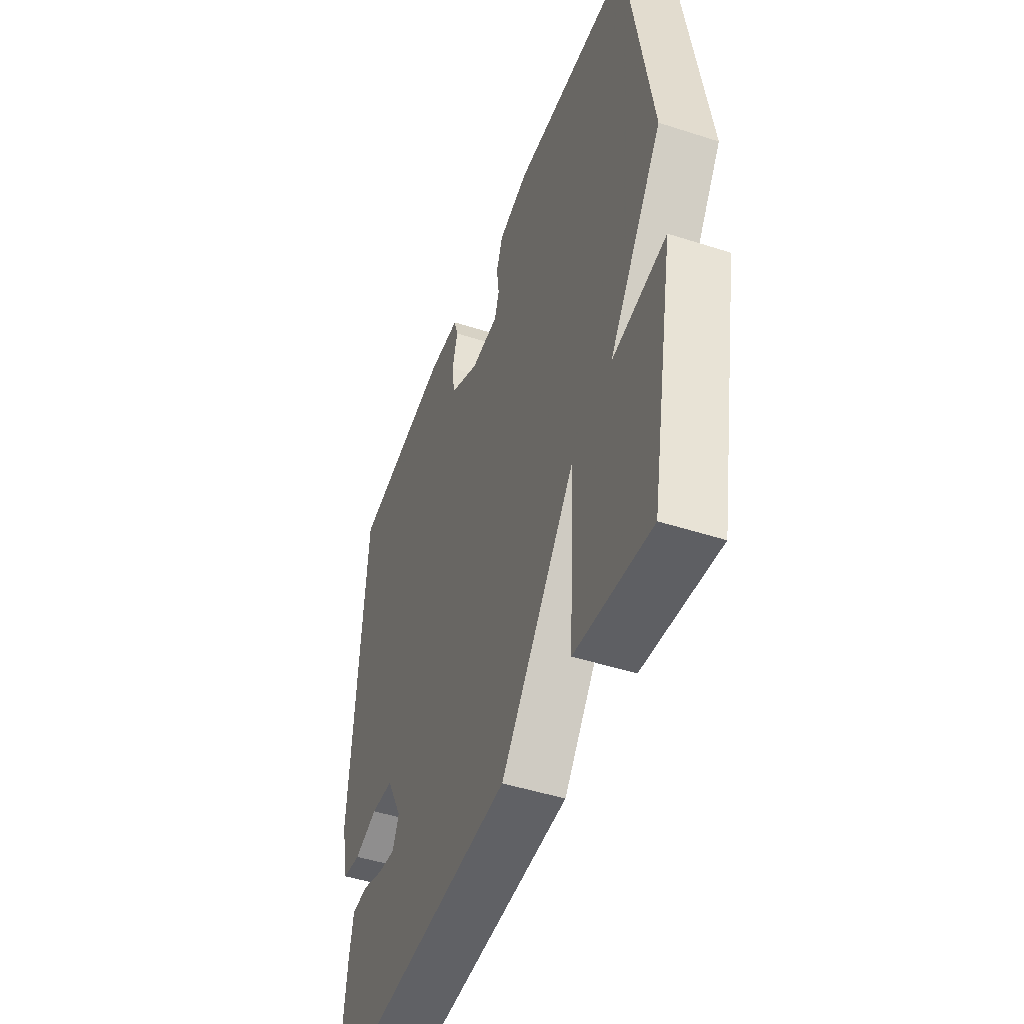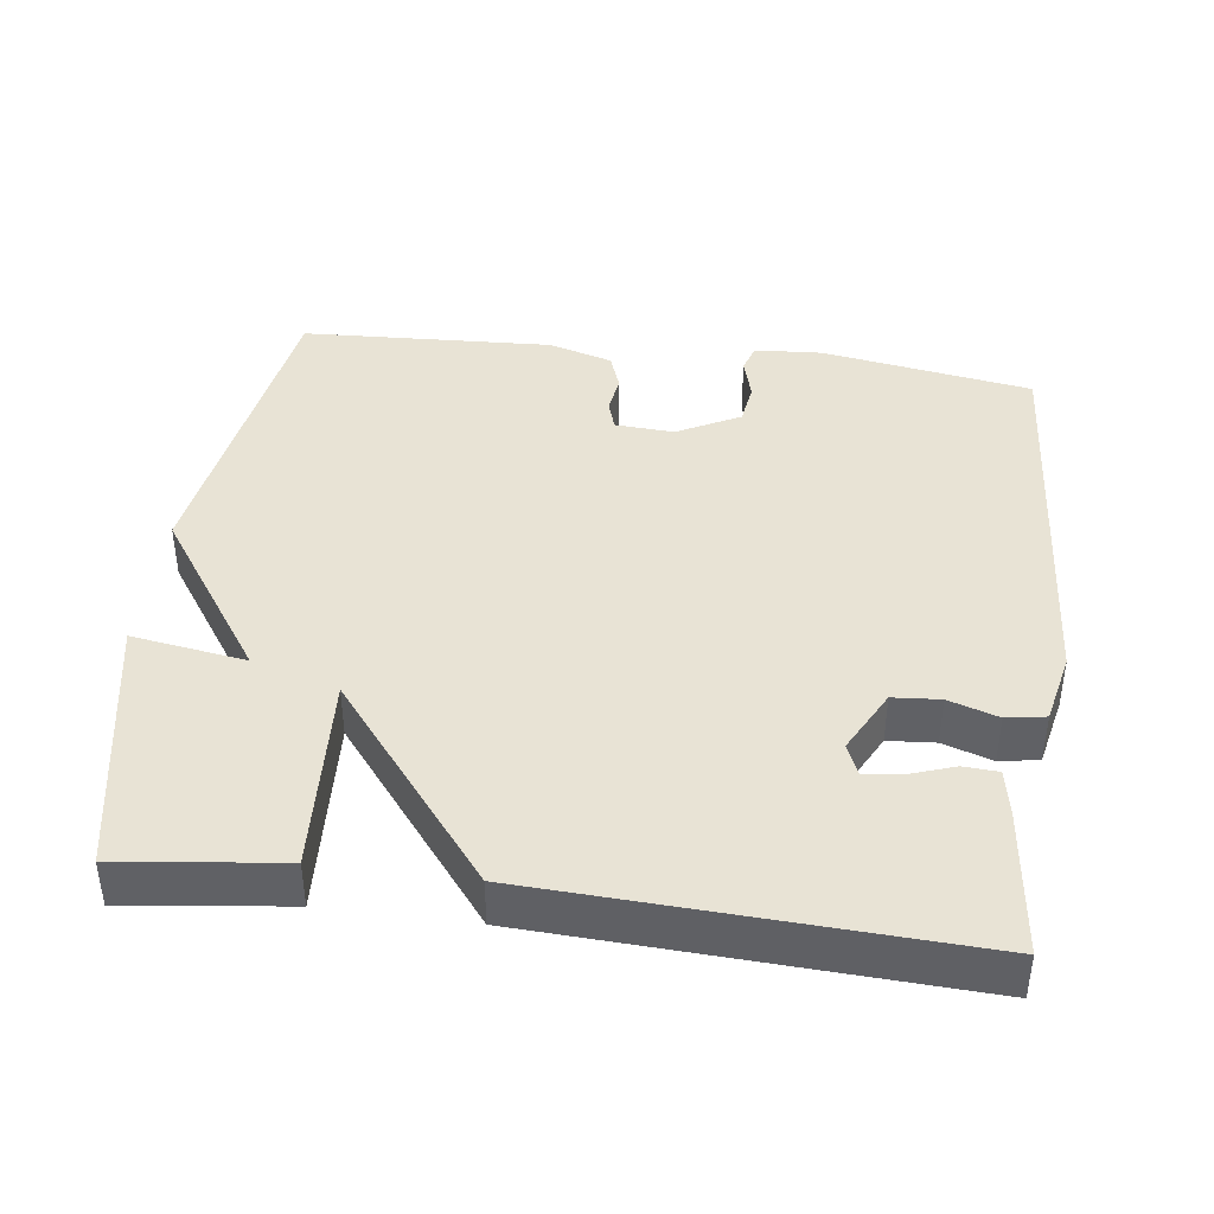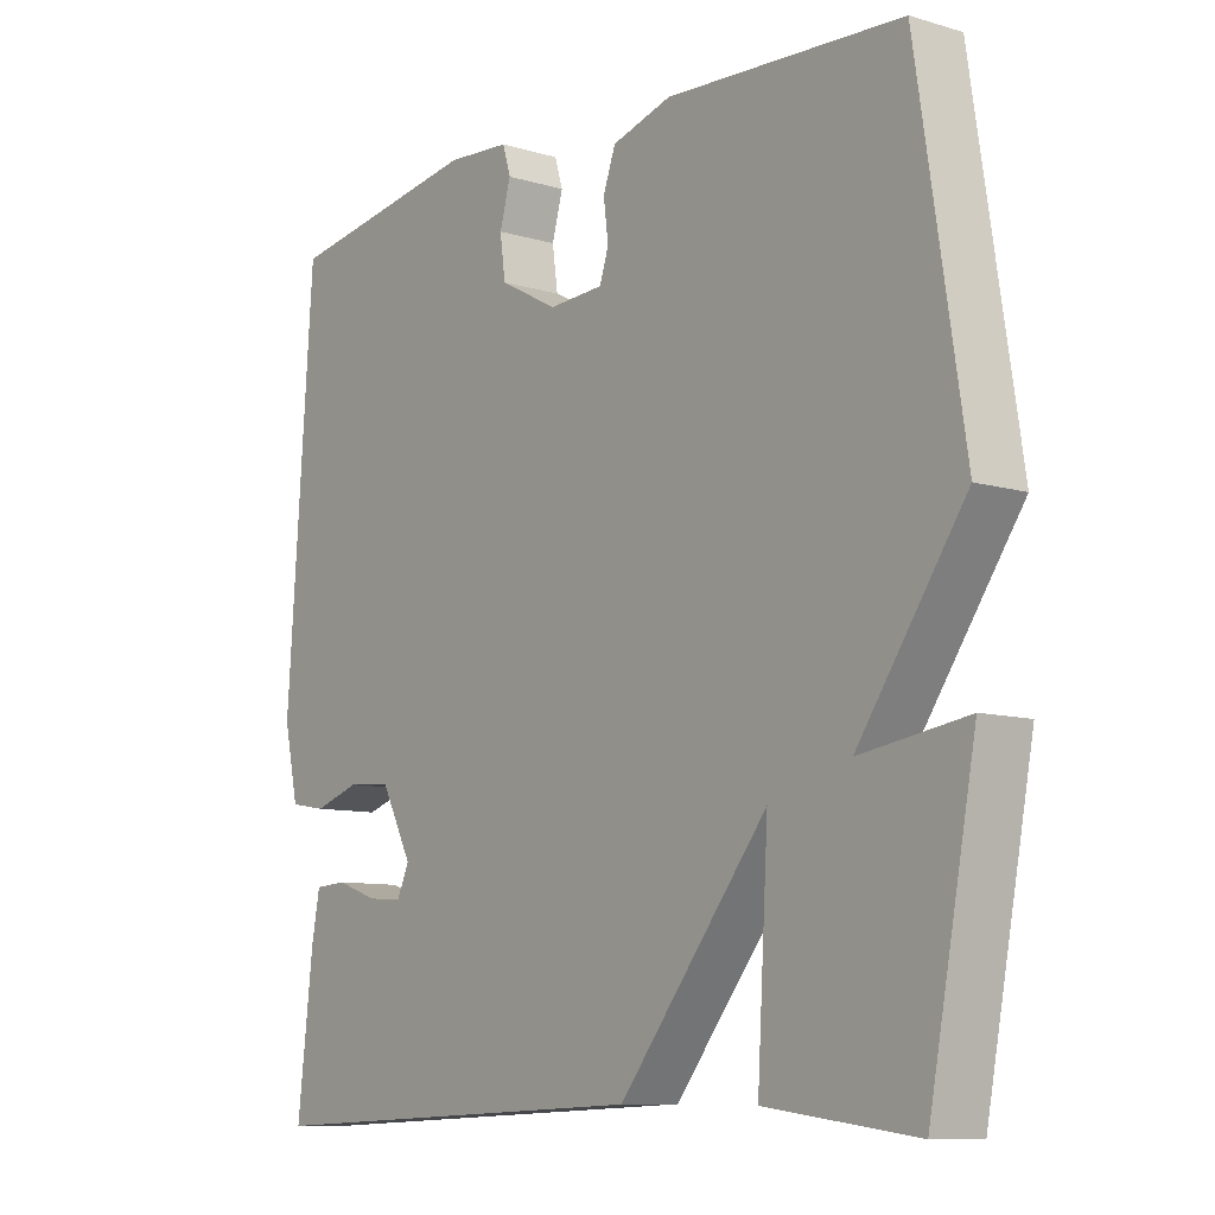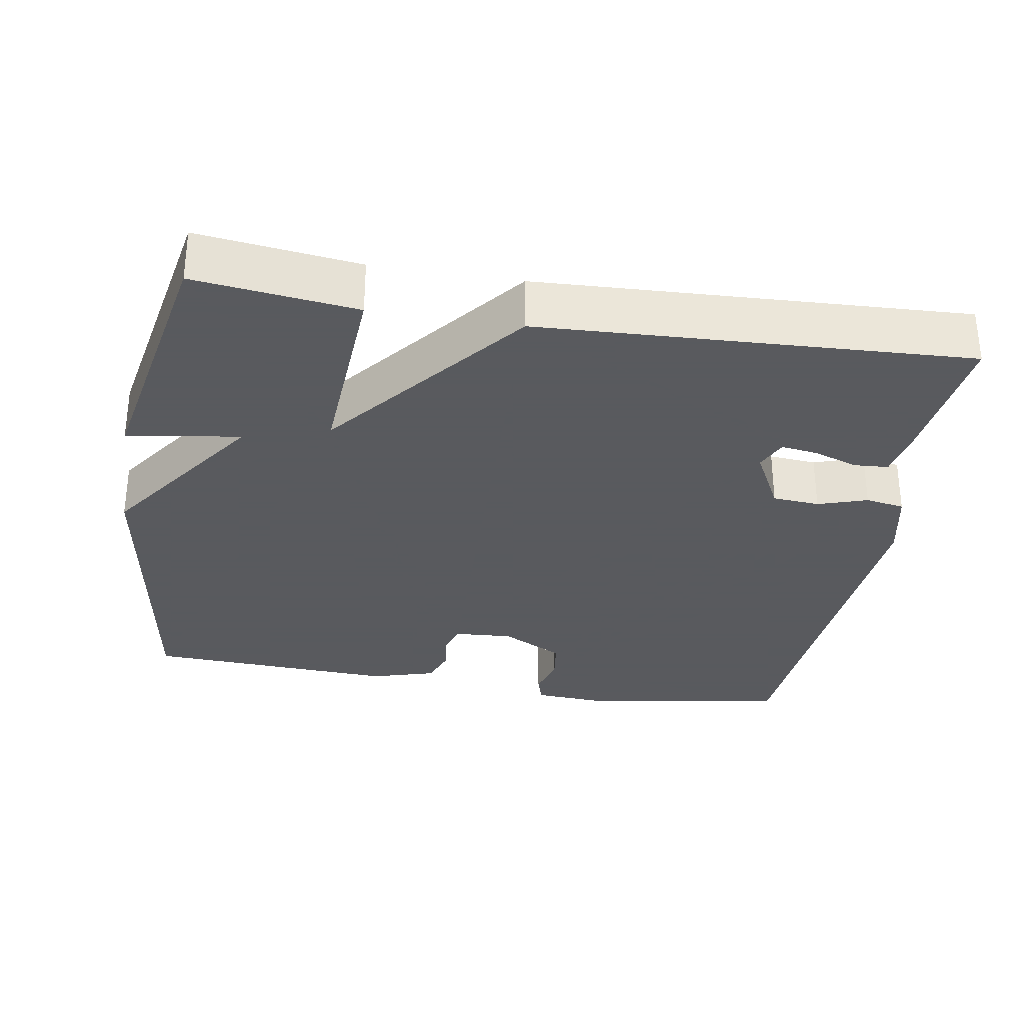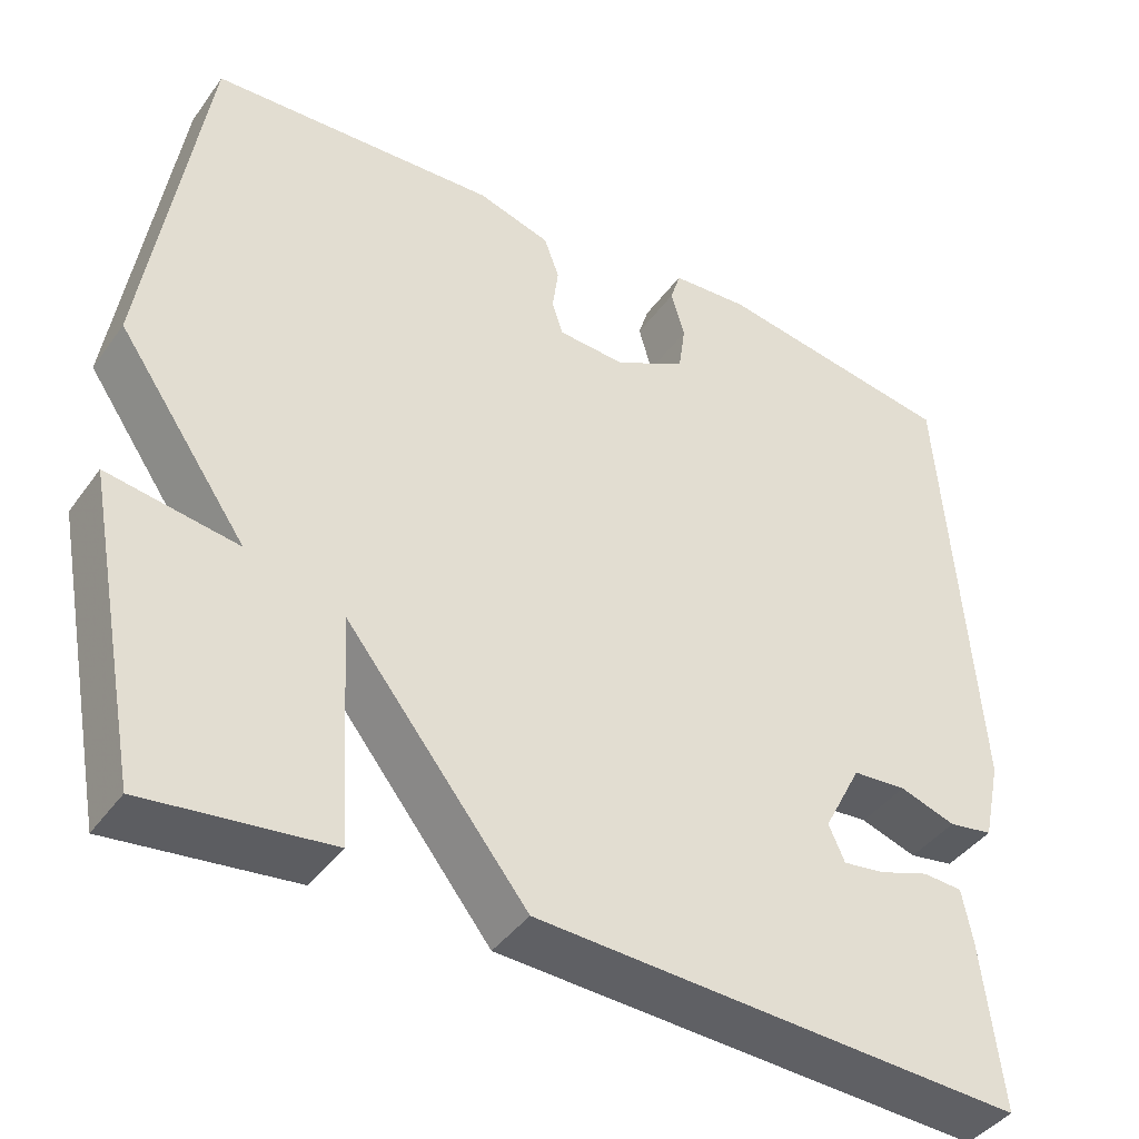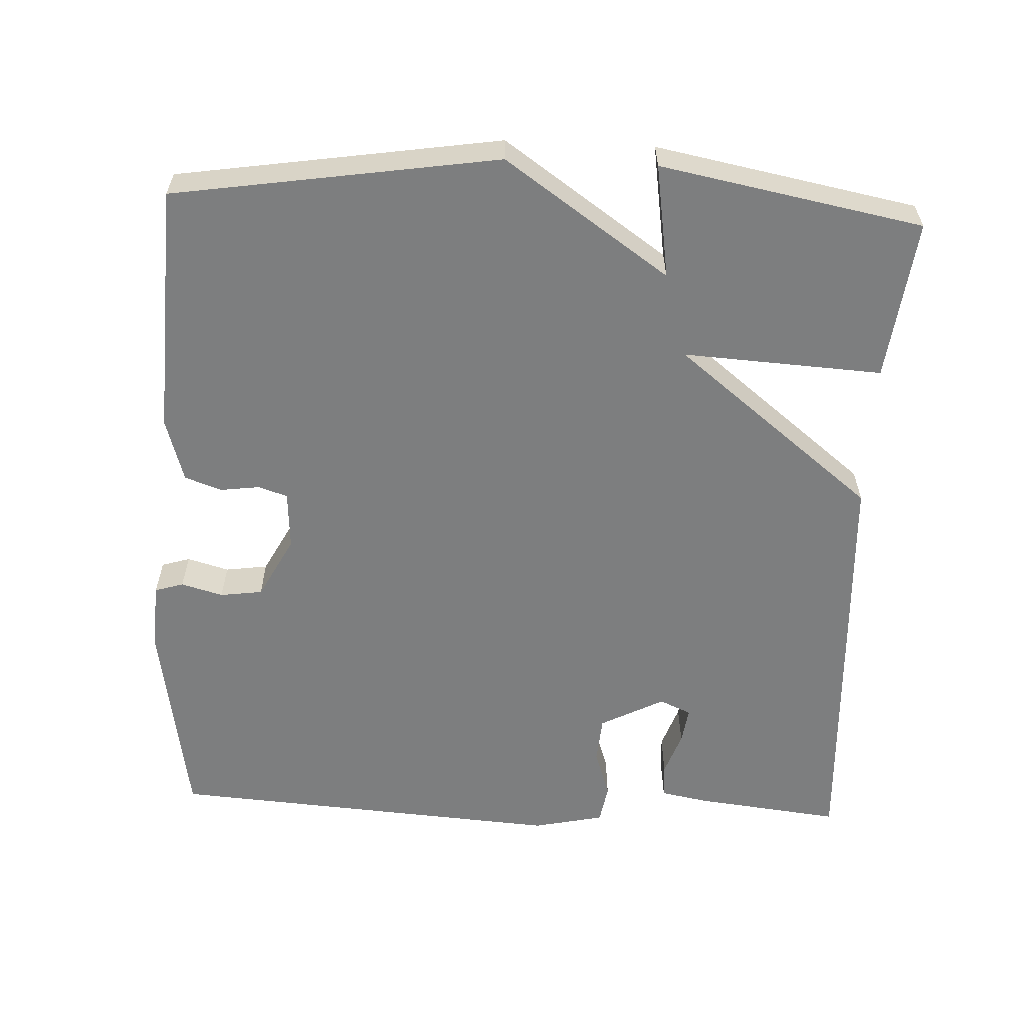
<metadata>
{"format":"obj","ext":"obj","renderer":"f3d","projection":"perspective","resolution":1024,"background":"white","views":[{"elev":-47.5,"azim":70.0,"up":"+Z"},{"elev":41.2,"azim":-172.5,"up":"+Y"},{"elev":-9.3,"azim":51.9,"up":"+Z"},{"elev":-31.2,"azim":170.5,"up":"+Y"},{"elev":-41.8,"azim":147.3,"up":"+Z"},{"elev":-59.3,"azim":87.4,"up":"+Y"}]}
</metadata>
<code>
v -0.5 0.07 0.5
v -0.214 0.07 0.547
v -0.122 0.07 0.541
v -0.11 0.07 0.502
v -0.126 0.07 0.445
v -0.118 0.07 0.387
v -0.033 0.07 0.342
v 0.047 0.07 0.347
v 0.06 0.07 0.387
v 0.053 0.07 0.441
v 0.071 0.07 0.491
v 0.158 0.07 0.517
v 0.5 0.07 0.5
v 0.568 0.07 0.058
v 0.413 0.07 -0.166
v 0.568 0.07 -0.142
v 0.5 0.07 -0.5
v 0.281 0.07 -0.473
v 0.297 0.07 -0.201
v 0.081 0.07 -0.473
v -0.5 0.07 -0.5
v -0.477 0.07 -0.3
v -0.465 0.07 -0.236
v -0.418 0.07 -0.233
v -0.358 0.07 -0.254
v -0.308 0.07 -0.261
v -0.289 0.07 -0.218
v -0.334 0.07 -0.131
v -0.398 0.07 -0.126
v -0.465 0.07 -0.148
v -0.518 0.07 -0.139
v -0.539 0.07 -0.042
v -0.5 0 0.5
v -0.214 0 0.547
v -0.122 0 0.541
v -0.11 0 0.502
v -0.126 0 0.445
v -0.118 0 0.387
v -0.033 0 0.342
v 0.047 0 0.347
v 0.06 0 0.387
v 0.053 0 0.441
v 0.071 0 0.491
v 0.158 0 0.517
v 0.5 0 0.5
v 0.568 0 0.058
v 0.413 0 -0.166
v 0.568 0 -0.142
v 0.5 0 -0.5
v 0.281 0 -0.473
v 0.297 0 -0.201
v 0.081 0 -0.473
v -0.5 0 -0.5
v -0.477 0 -0.3
v -0.465 0 -0.236
v -0.418 0 -0.233
v -0.358 0 -0.254
v -0.308 0 -0.261
v -0.289 0 -0.218
v -0.334 0 -0.131
v -0.398 0 -0.126
v -0.465 0 -0.148
v -0.518 0 -0.139
v -0.539 0 -0.042
f 3 4 5
f 2 3 5
f 1 2 5
f 32 1 5
f 31 32 5
f 30 31 5
f 29 30 5
f 28 29 5 6
f 27 28 6 7
f 26 27 7 8
f 23 24 25
f 22 23 25
f 21 22 25
f 20 21 25
f 20 25 26
f 19 20 26 8
f 17 18 19
f 16 17 19
f 15 16 19
f 14 15 19
f 13 14 19
f 12 13 19
f 11 12 19
f 10 11 19
f 9 10 19
f 8 9 19
f 37 36 35
f 37 35 34
f 37 34 33
f 37 33 64
f 37 64 63
f 37 63 62
f 37 62 61
f 38 37 61 60
f 39 38 60 59
f 40 39 59 58
f 57 56 55
f 57 55 54
f 57 54 53
f 57 53 52
f 58 57 52
f 40 58 52 51
f 51 50 49
f 51 49 48
f 51 48 47
f 51 47 46
f 51 46 45
f 51 45 44
f 51 44 43
f 51 43 42
f 51 42 41
f 51 41 40
f 1 33 34 2
f 2 34 35 3
f 3 35 36 4
f 4 36 37 5
f 5 37 38 6
f 6 38 39 7
f 7 39 40 8
f 8 40 41 9
f 9 41 42 10
f 10 42 43 11
f 11 43 44 12
f 12 44 45 13
f 13 45 46 14
f 14 46 47 15
f 15 47 48 16
f 16 48 49 17
f 17 49 50 18
f 18 50 51 19
f 19 51 52 20
f 20 52 53 21
f 21 53 54 22
f 22 54 55 23
f 23 55 56 24
f 24 56 57 25
f 25 57 58 26
f 26 58 59 27
f 27 59 60 28
f 28 60 61 29
f 29 61 62 30
f 30 62 63 31
f 31 63 64 32
f 32 64 33 1

</code>
